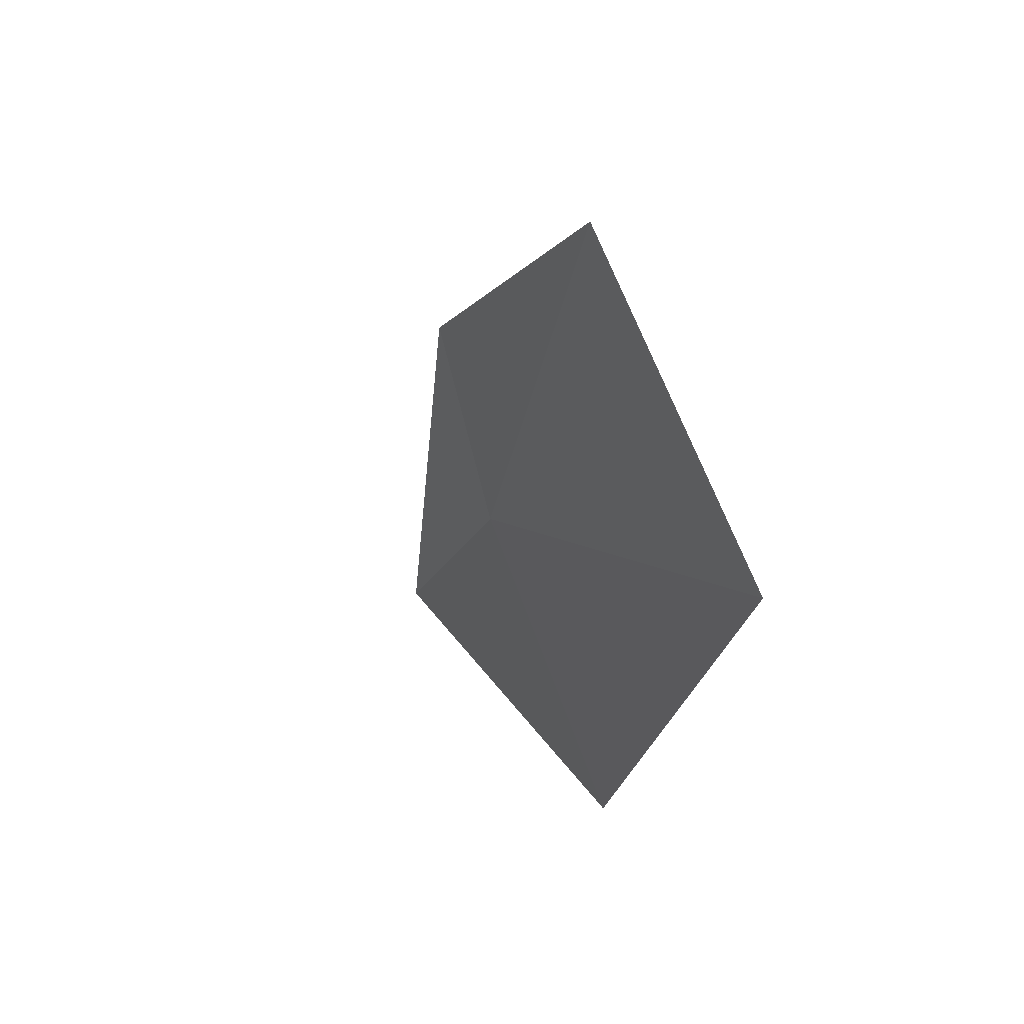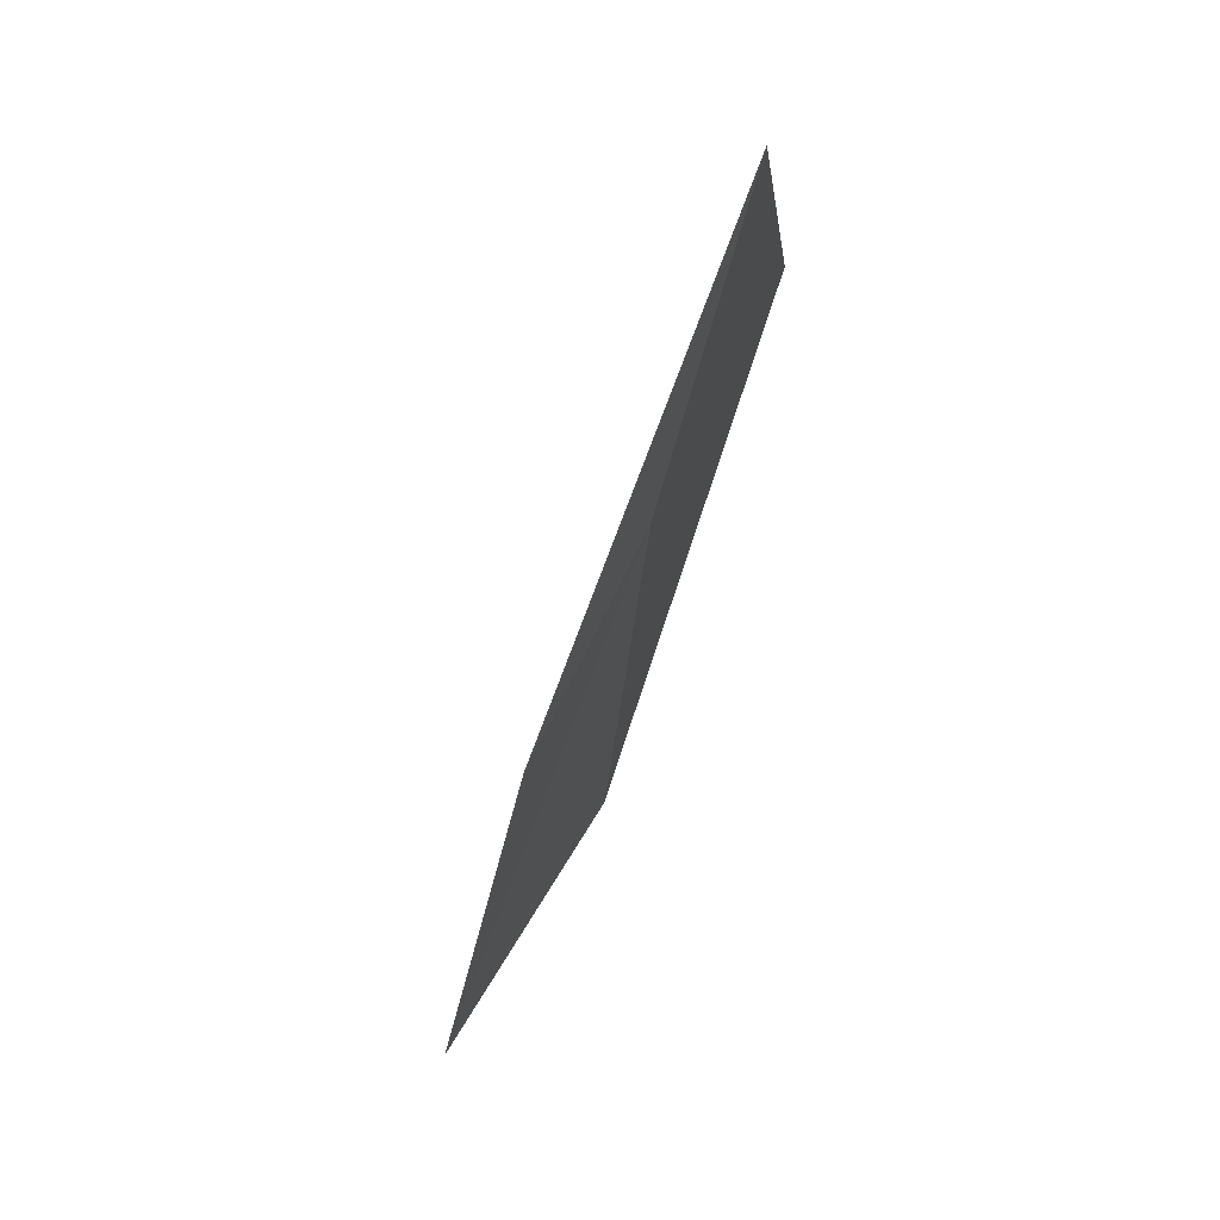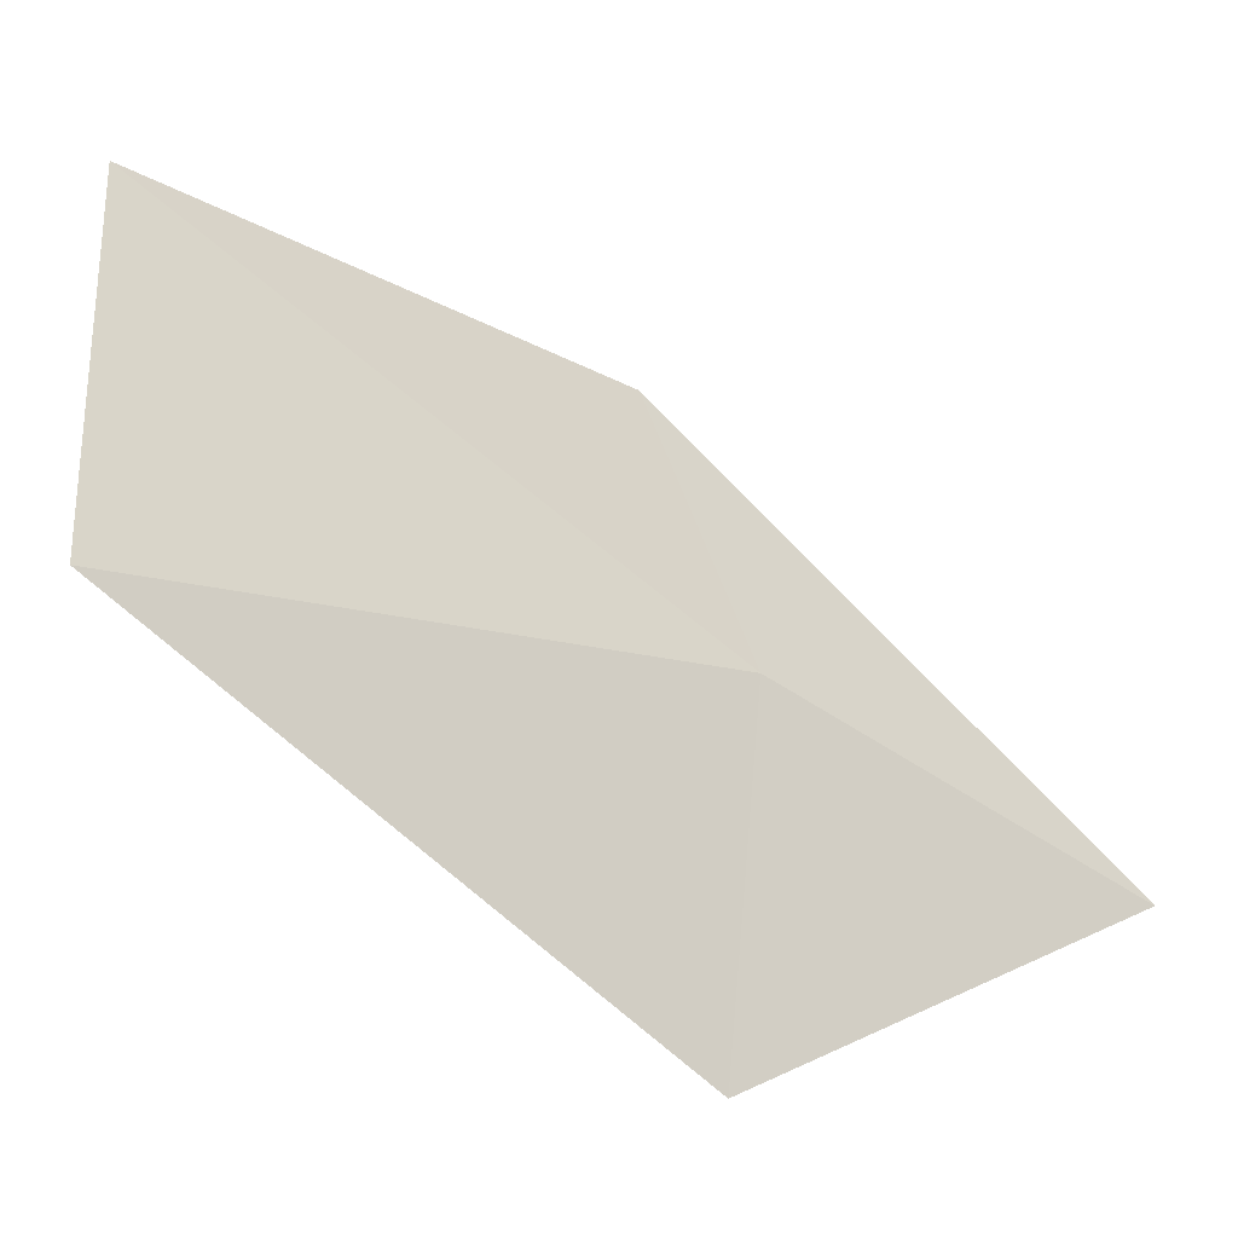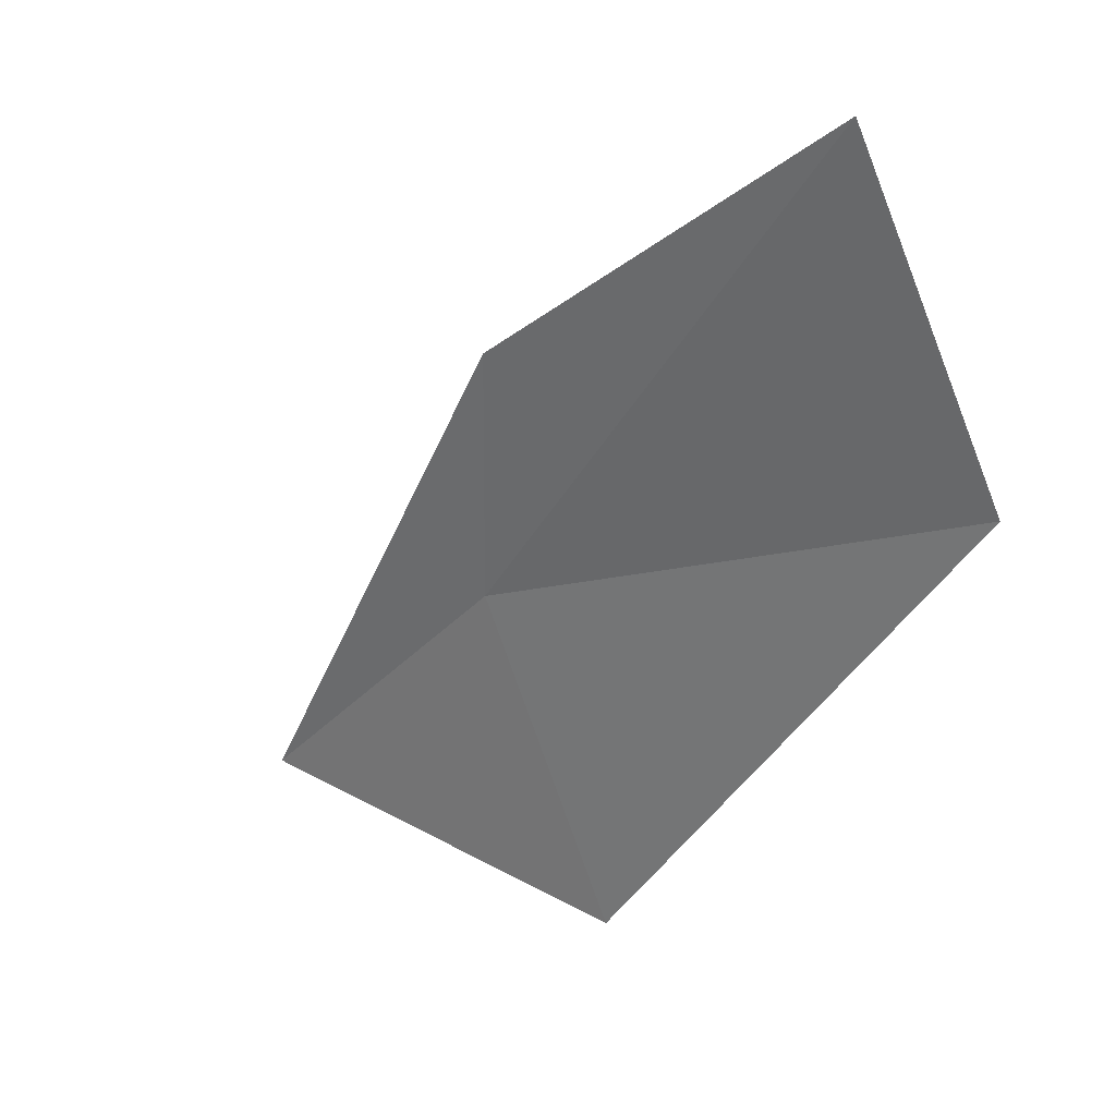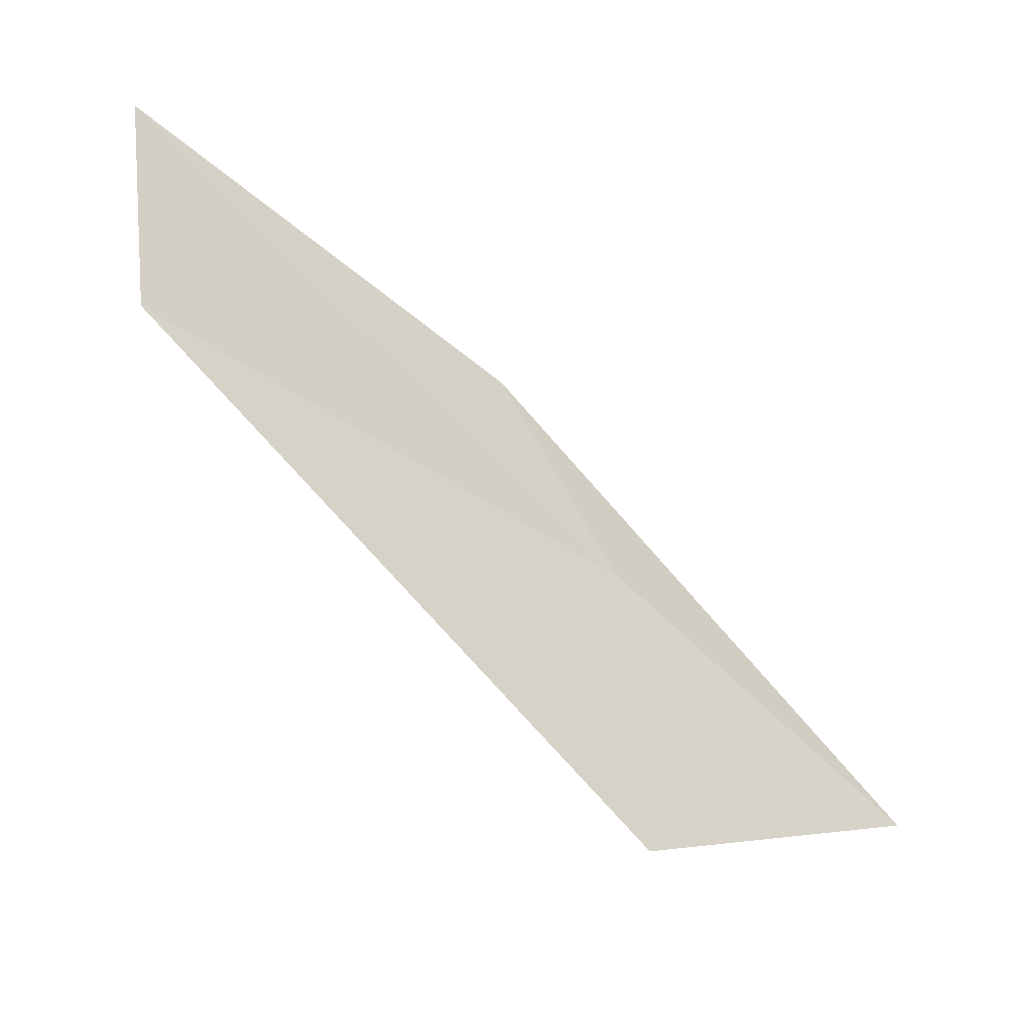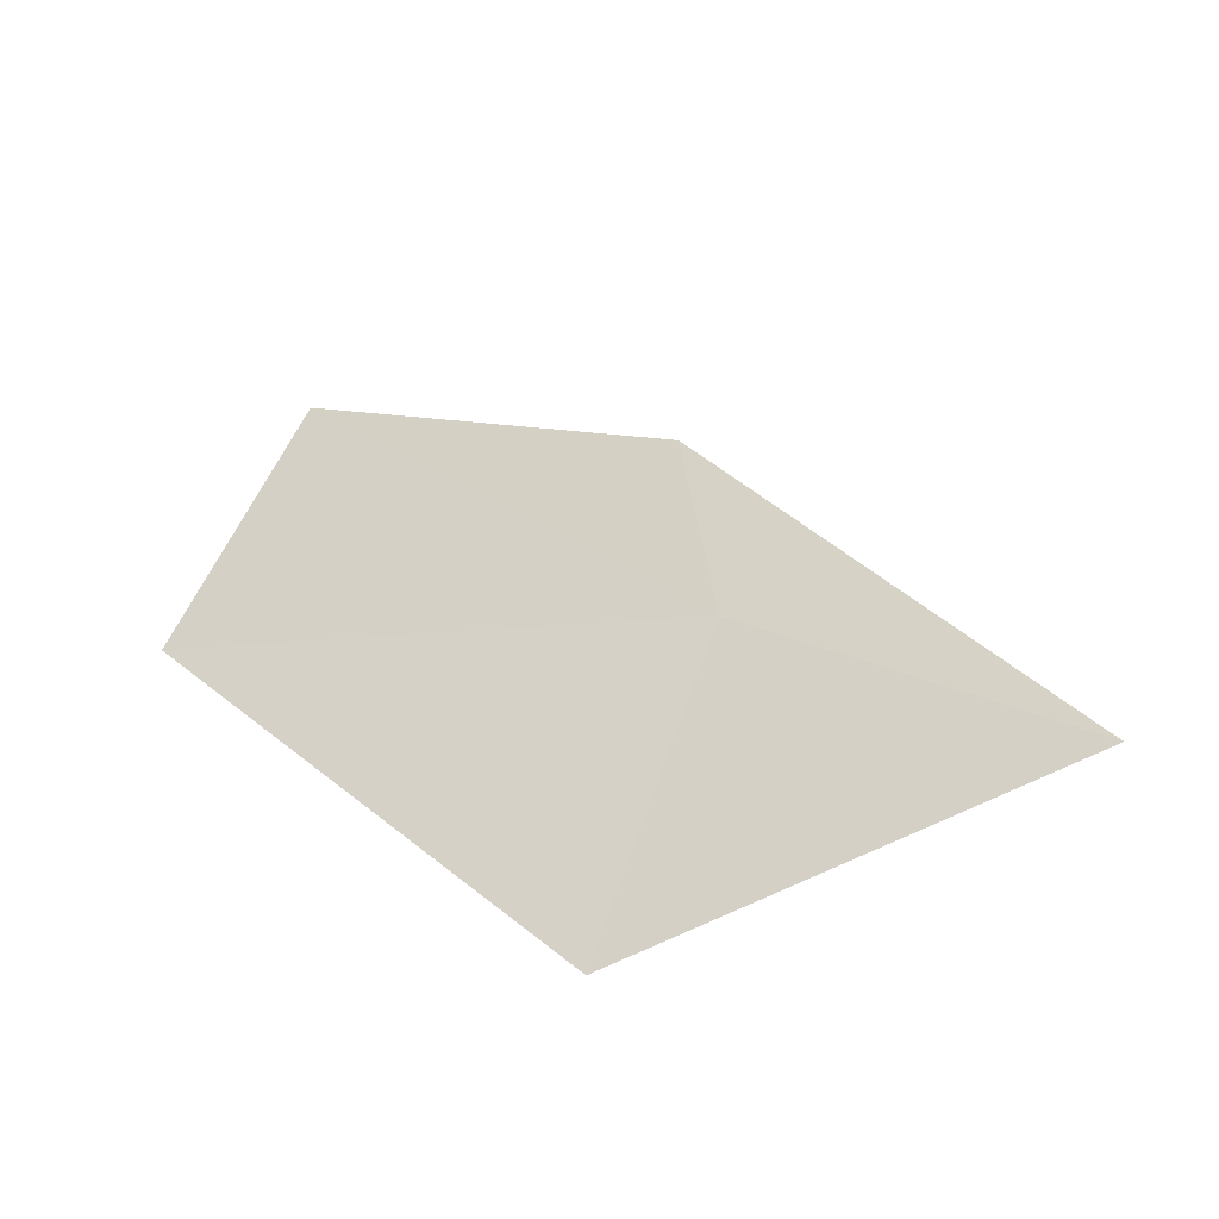
<metadata>
{"format":"obj","ext":"obj","renderer":"f3d","projection":"perspective","resolution":1024,"background":"white","views":[{"elev":18.3,"azim":152.4,"up":"+Y"},{"elev":68.1,"azim":-173.5,"up":"+Z"},{"elev":5.5,"azim":-109.7,"up":"+Y"},{"elev":5.6,"azim":127.4,"up":"+Y"},{"elev":-26.0,"azim":-132.6,"up":"+Y"},{"elev":-27.3,"azim":-65.0,"up":"+Y"}]}
</metadata>
<code>
v -8.608 6.794 36.13
v -8.523 7.053 34.71
v -8.181 7.857 34.86
v -8.373 7.384 35.94
v -8.866 5.964 35.96
v -8.785 6.275 36.98
f 1 4 3
f 1 6 4
f 1 5 6
f 1 3 2
f 1 2 5

</code>
